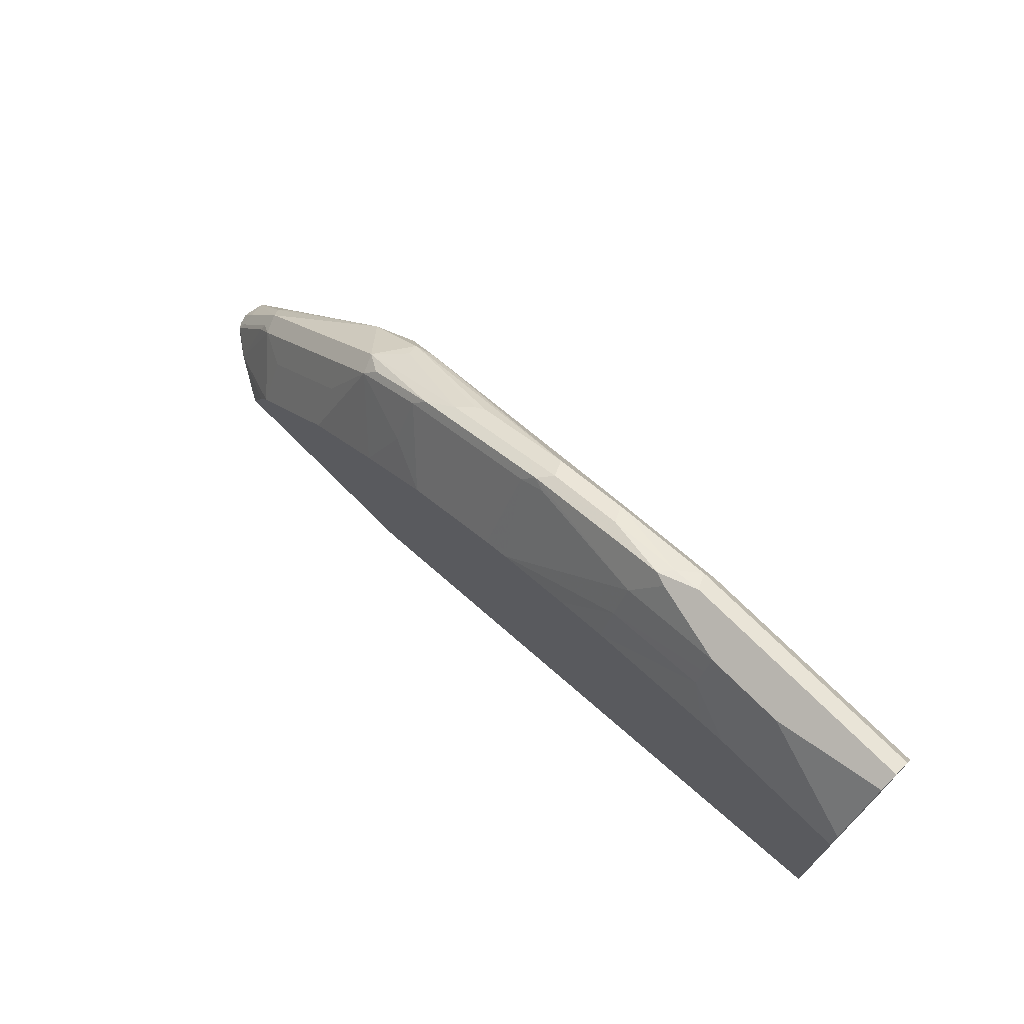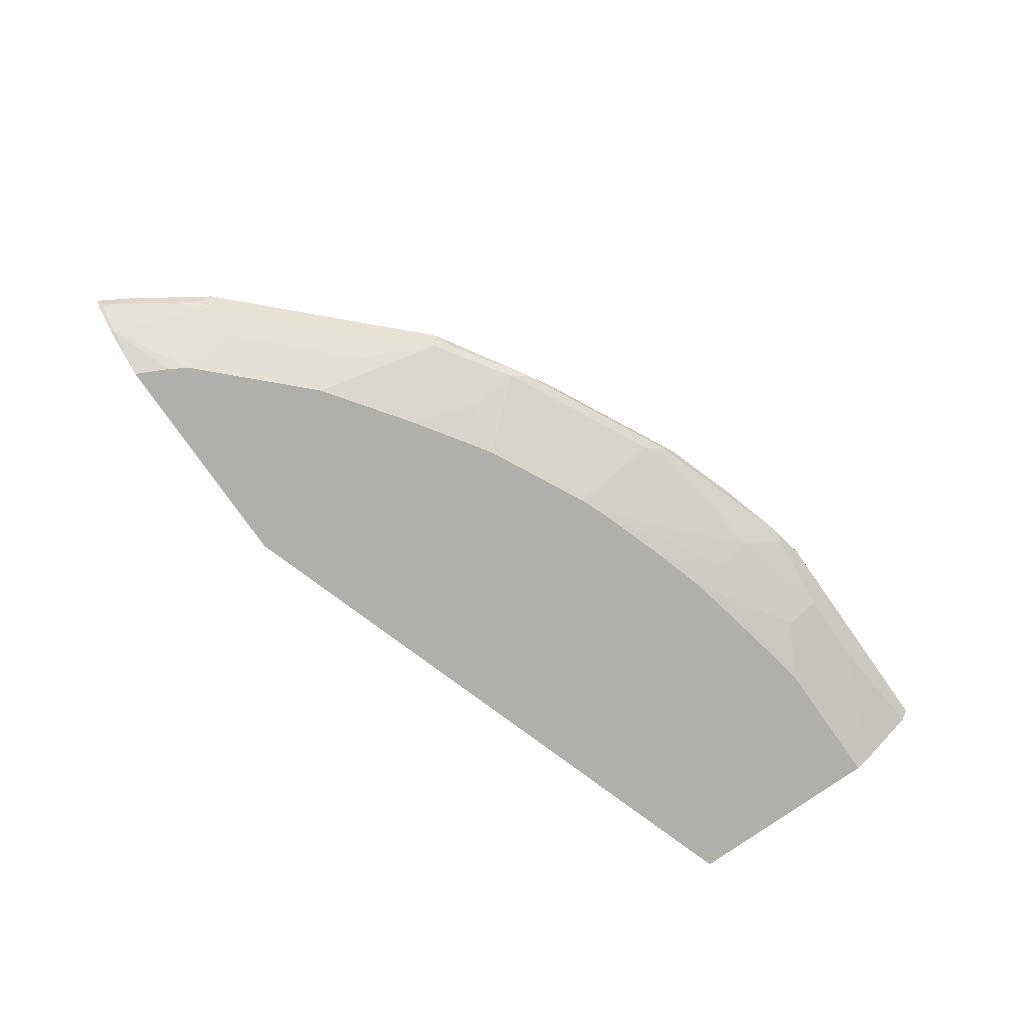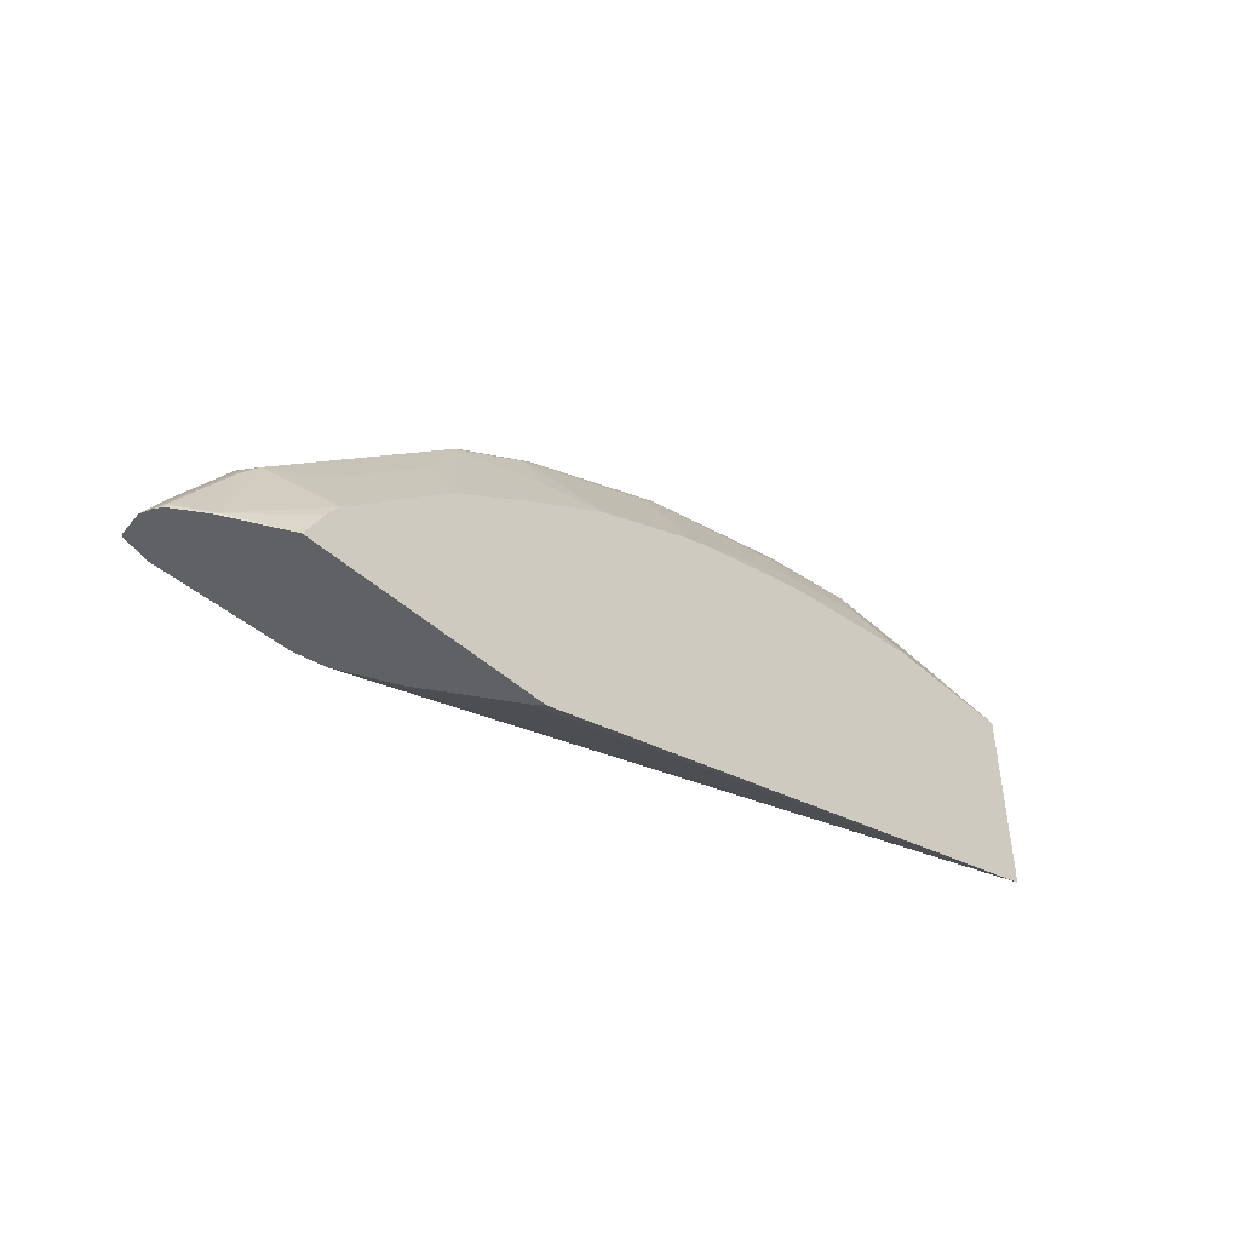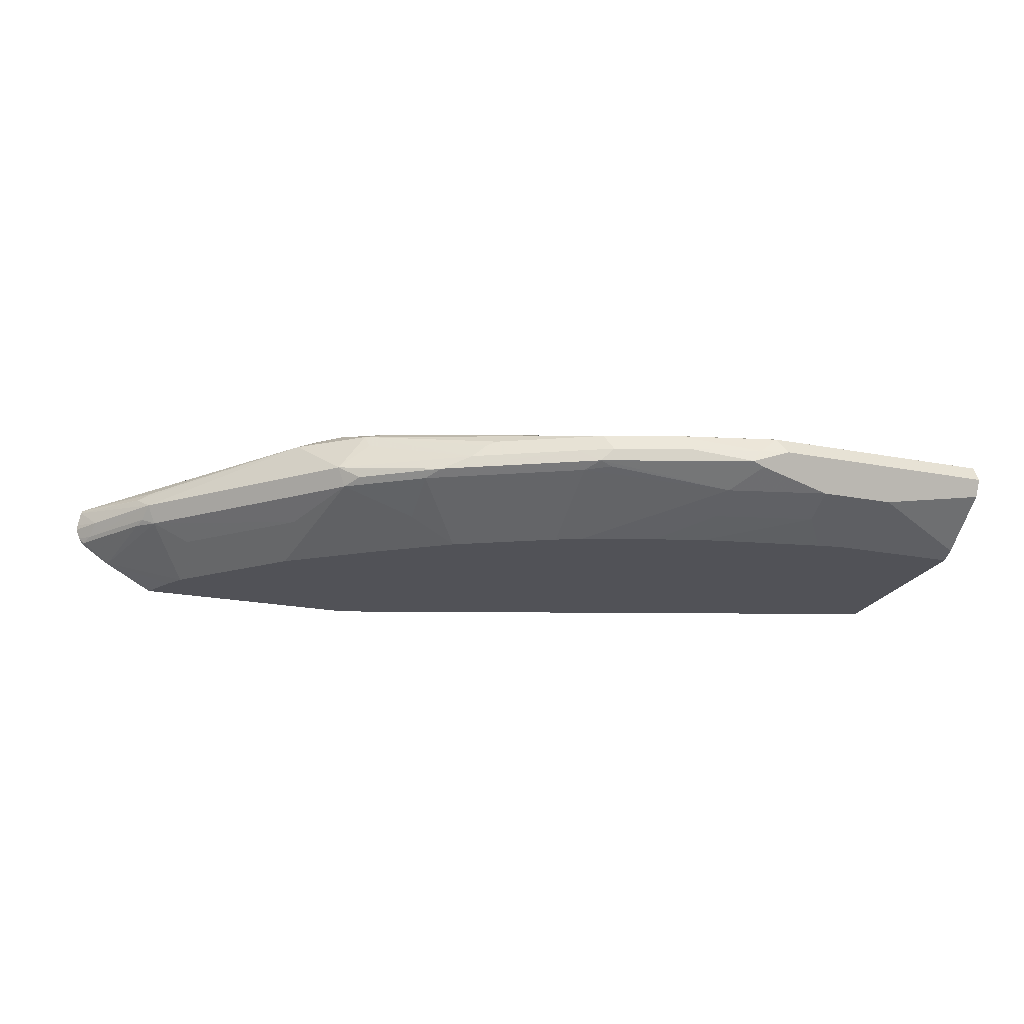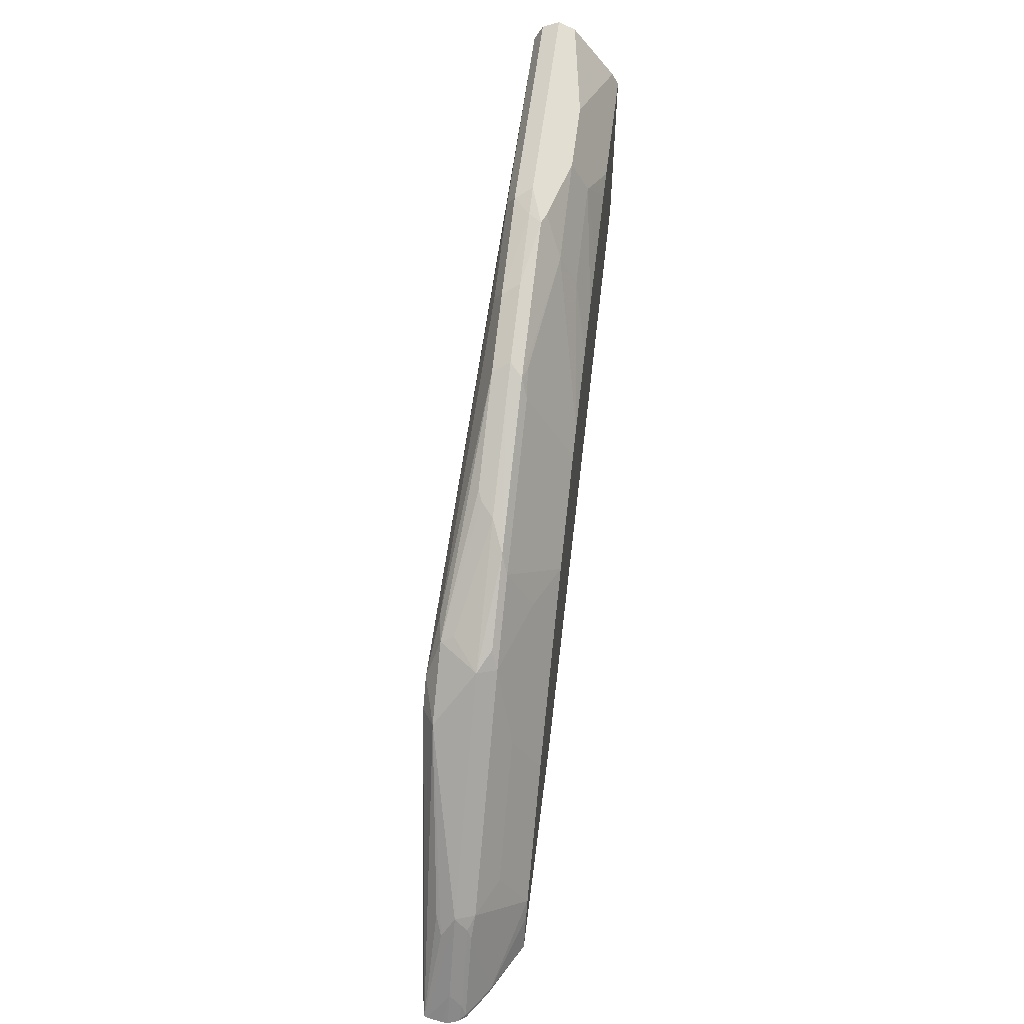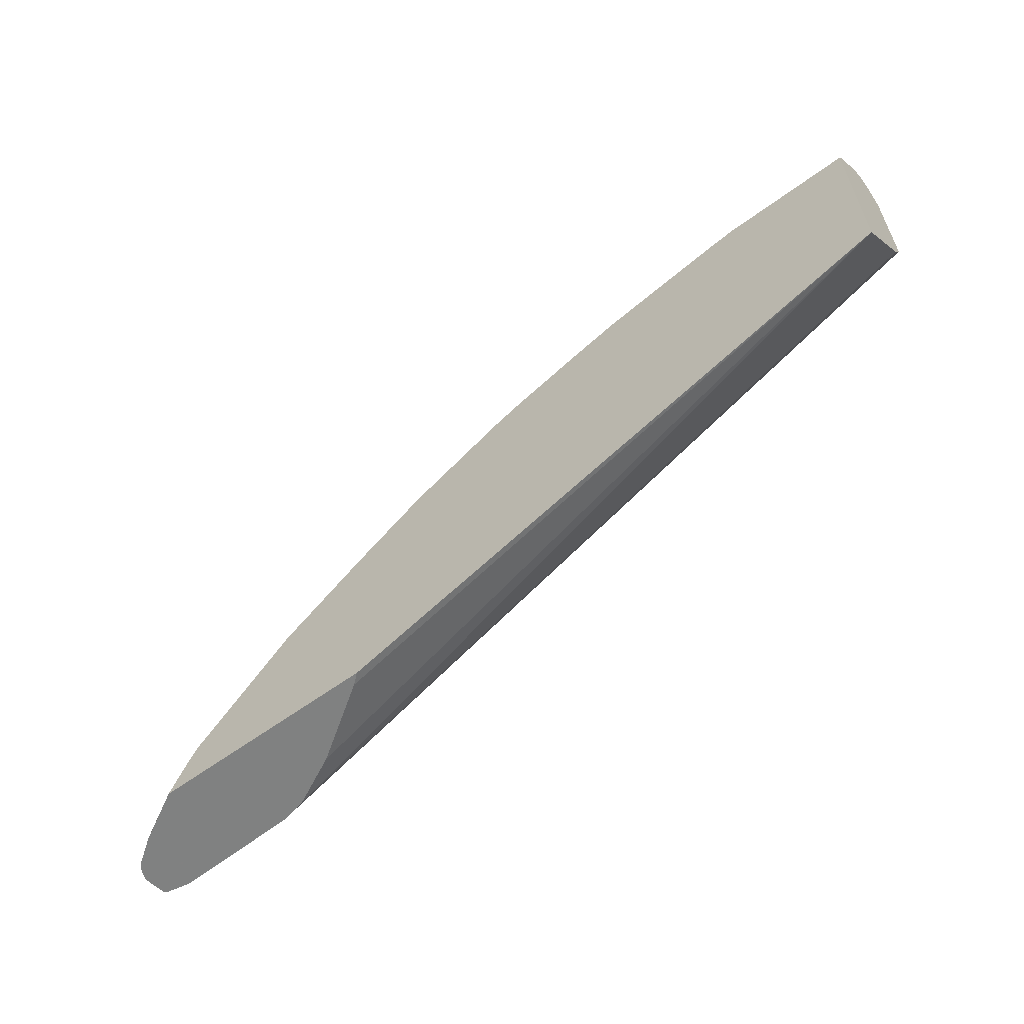
<metadata>
{"format":"obj","ext":"obj","renderer":"f3d","projection":"perspective","resolution":1024,"background":"white","views":[{"elev":70.9,"azim":45.2,"up":"+Z"},{"elev":-78.0,"azim":-54.9,"up":"+Y"},{"elev":-46.9,"azim":-45.5,"up":"+Z"},{"elev":-21.6,"azim":-19.0,"up":"+Y"},{"elev":57.2,"azim":-82.9,"up":"+Z"},{"elev":-60.3,"azim":37.0,"up":"+Z"}]}
</metadata>
<code>
v -0.5297 0.4686 0.4105
v -0.5294 0.472 0.4105
v -0.5274 0.4624 0.4105
v -0.5215 0.461 0.4195
v -0.519 0.4686 0.4283
v -0.5278 0.4813 0.4105
v -0.5247 0.4583 0.4105
v -0.524 0.4585 0.4132
v -0.4913 0.461 0.4648
v -0.4887 0.4686 0.4737
v -0.527 0.4831 0.4105
v -0.495 0.4761 0.4611
v -0.5082 0.4469 0.4105
v -0.5064 0.4459 0.4119
v -0.4938 0.4585 0.4585
v -0.4837 0.4573 0.4705
v -0.4081 0.4573 0.5461
v -0.3829 0.4686 0.5794
v -0.4043 0.4913 0.5518
v -0.5115 0.4863 0.4105
v -0.4856 0.4799 0.4686
v -0.3919 0.4988 0.5453
v -0.4765 0.4293 0.4105
v -0.4736 0.4293 0.4162
v -0.4663 0.4293 0.4305
v -0.4595 0.4293 0.4414
v -0.461 0.4459 0.4724
v -0.4459 0.4459 0.4875
v -0.4005 0.4459 0.5328
v -0.3779 0.4573 0.5763
v -0.3703 0.461 0.5857
v -0.325 0.461 0.616
v -0.3073 0.4686 0.6248
v -0.3646 0.4837 0.5857
v -0.3666 0.4913 0.5819
v -0.3779 0.4988 0.5593
v -0.436 0.4837 0.4105
v 0.0178 0.4837 0.6046
v -0.3371 0.4293 0.4105
v -0.3991 0.4293 0.5019
v -0.3476 0.4293 0.5388
v -0.3325 0.4421 0.5763
v -0.3325 0.4573 0.6065
v -0.2771 0.4686 0.6399
v -0.2344 0.461 0.6613
v -0.2469 0.4686 0.655
v -0.2922 0.4787 0.6298
v -0.2985 0.4761 0.6273
v -0.3527 0.4938 0.5845
v -0.2318 0.4787 0.66
v -0.121 0.4837 0.6802
v 0.0178 0.4837 0.6802
v -0.4232 0.4809 0.4105
v 0.0178 0.4787 0.5945
v 0.0178 0.4736 0.5845
v -0.3434 0.4346 0.4105
v 0.0178 0.4293 0.5261
v -0.3023 0.4293 0.569
v -0.2419 0.4573 0.6519
v -0.2267 0.4585 0.66
v -0.1512 0.4484 0.6701
v -0.1361 0.4585 0.6903
v -0.1436 0.461 0.6915
v -0.1814 0.4686 0.6802
v -0.2267 0.4686 0.6651
v -0.1864 0.4787 0.6752
v -0.1814 0.4837 0.6651
v -0.126 0.4787 0.6903
v 0.0178 0.4824 0.6829
v -0.419 0.4799 0.4105
v -0.3887 0.4648 0.4105
v 0.0178 0.4293 0.647
v -0.2419 0.4293 0.5992
v -0.2267 0.4293 0.6054
v -0.1512 0.4384 0.65
v -0.09072 0.4434 0.6752
v -0.09072 0.4484 0.6852
v -0.121 0.4686 0.6953
v -0.1379 0.4686 0.6915
v 0.0178 0.4787 0.6903
v 0.0178 0.4333 0.655
v -0.04539 0.4434 0.6752
v -0.0605 0.4293 0.647
v -0.1814 0.4293 0.6205
v -0.1512 0.4293 0.6295
v -0.09072 0.4384 0.6651
v -0.04539 0.4484 0.6852
v 0.0178 0.4686 0.6953
v 0.0178 0.4585 0.6903
v -0.07561 0.4293 0.6446
v -0.121 0.4293 0.6357
f 45 60 61
f 38 55 54
f 39 56 57
f 41 58 42
f 42 58 43
f 43 58 59
f 44 46 47
f 45 59 60
f 45 61 62
f 49 67 51
f 45 63 64
f 45 64 65
f 45 65 46
f 46 65 50
f 46 50 47
f 49 50 66
f 49 66 67
f 38 57 55
f 45 62 63
f 38 72 57
f 32 46 44
f 38 89 81
f 50 65 66
f 33 44 47
f 33 47 48
f 33 48 35
f 33 35 34
f 35 49 36
f 35 48 47
f 35 47 50
f 35 50 49
f 36 49 51
f 36 51 52
f 36 52 38
f 37 38 54
f 37 54 55
f 37 55 53
f 38 52 69
f 38 69 80
f 38 80 88
f 38 88 89
f 38 81 72
f 51 67 66
f 86 91 90
f 51 68 69
f 68 80 69
f 72 81 82
f 72 82 76
f 72 76 83
f 74 84 75
f 75 84 85
f 75 85 86
f 87 89 88
f 75 86 76
f 76 86 83
f 76 82 87
f 76 87 77
f 77 87 88
f 77 88 78
f 81 89 87
f 81 87 82
f 83 86 90
f 85 91 86
f 32 45 46
f 68 88 80
f 51 66 68
f 68 78 88
f 66 79 68
f 51 69 52
f 53 55 70
f 55 57 70
f 56 71 57
f 57 71 70
f 58 73 59
f 59 73 74
f 59 74 61
f 59 61 60
f 61 74 75
f 61 75 76
f 61 76 77
f 61 77 62
f 62 78 63
f 62 77 78
f 63 78 79
f 63 79 64
f 64 79 66
f 64 66 65
f 68 79 78
f 32 59 45
f 1 13 7
f 32 44 33
f 6 10 12
f 6 12 11
f 7 13 14
f 7 14 8
f 8 14 15
f 9 15 16
f 9 16 10
f 10 16 17
f 5 10 6
f 10 17 18
f 10 19 12
f 11 12 21
f 11 21 19
f 11 19 22
f 11 22 20
f 12 19 21
f 13 23 14
f 14 23 24
f 10 18 19
f 4 10 5
f 4 9 10
f 4 15 9
f 32 43 59
f 1 2 6
f 1 6 11
f 1 20 37
f 1 37 53
f 1 53 70
f 1 70 71
f 1 71 56
f 1 56 39
f 1 39 23
f 1 23 13
f 1 7 3
f 1 3 4
f 1 4 5
f 1 5 2
f 2 5 6
f 3 7 8
f 3 8 4
f 4 8 15
f 14 24 25
f 14 25 26
f 1 11 20
f 14 16 15
f 23 85 84
f 23 84 74
f 23 74 73
f 23 73 58
f 23 58 41
f 23 41 40
f 23 40 26
f 23 26 25
f 23 91 85
f 23 25 24
f 26 40 29
f 26 29 28
f 29 40 30
f 30 40 41
f 30 41 42
f 30 42 43
f 30 32 31
f 14 26 16
f 26 28 27
f 23 90 91
f 30 43 32
f 23 72 83
f 23 83 90
f 16 27 28
f 16 28 29
f 16 29 17
f 17 29 30
f 17 30 18
f 18 30 31
f 18 31 32
f 18 32 33
f 16 26 27
f 18 34 35
f 18 35 19
f 19 36 22
f 19 35 36
f 20 22 37
f 22 36 38
f 22 38 37
f 23 57 72
f 23 39 57
f 18 33 34

</code>
